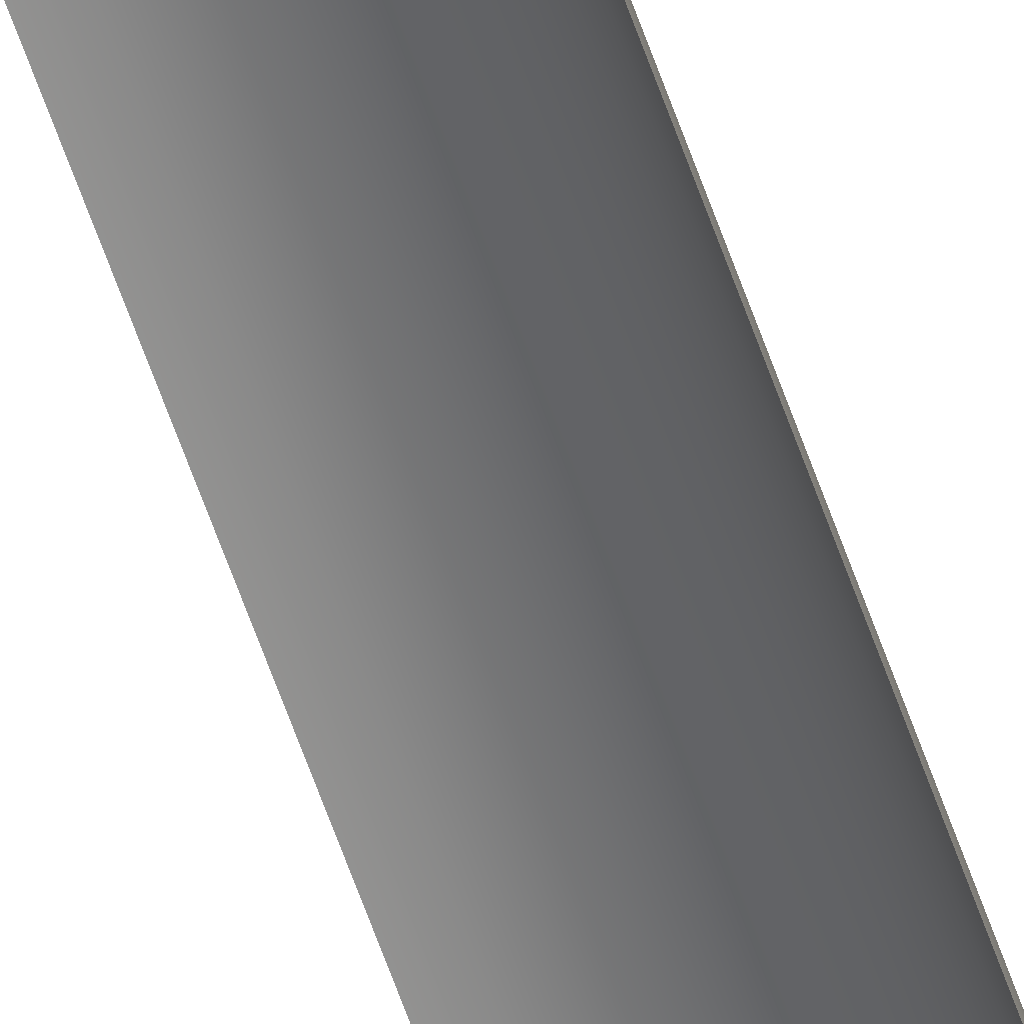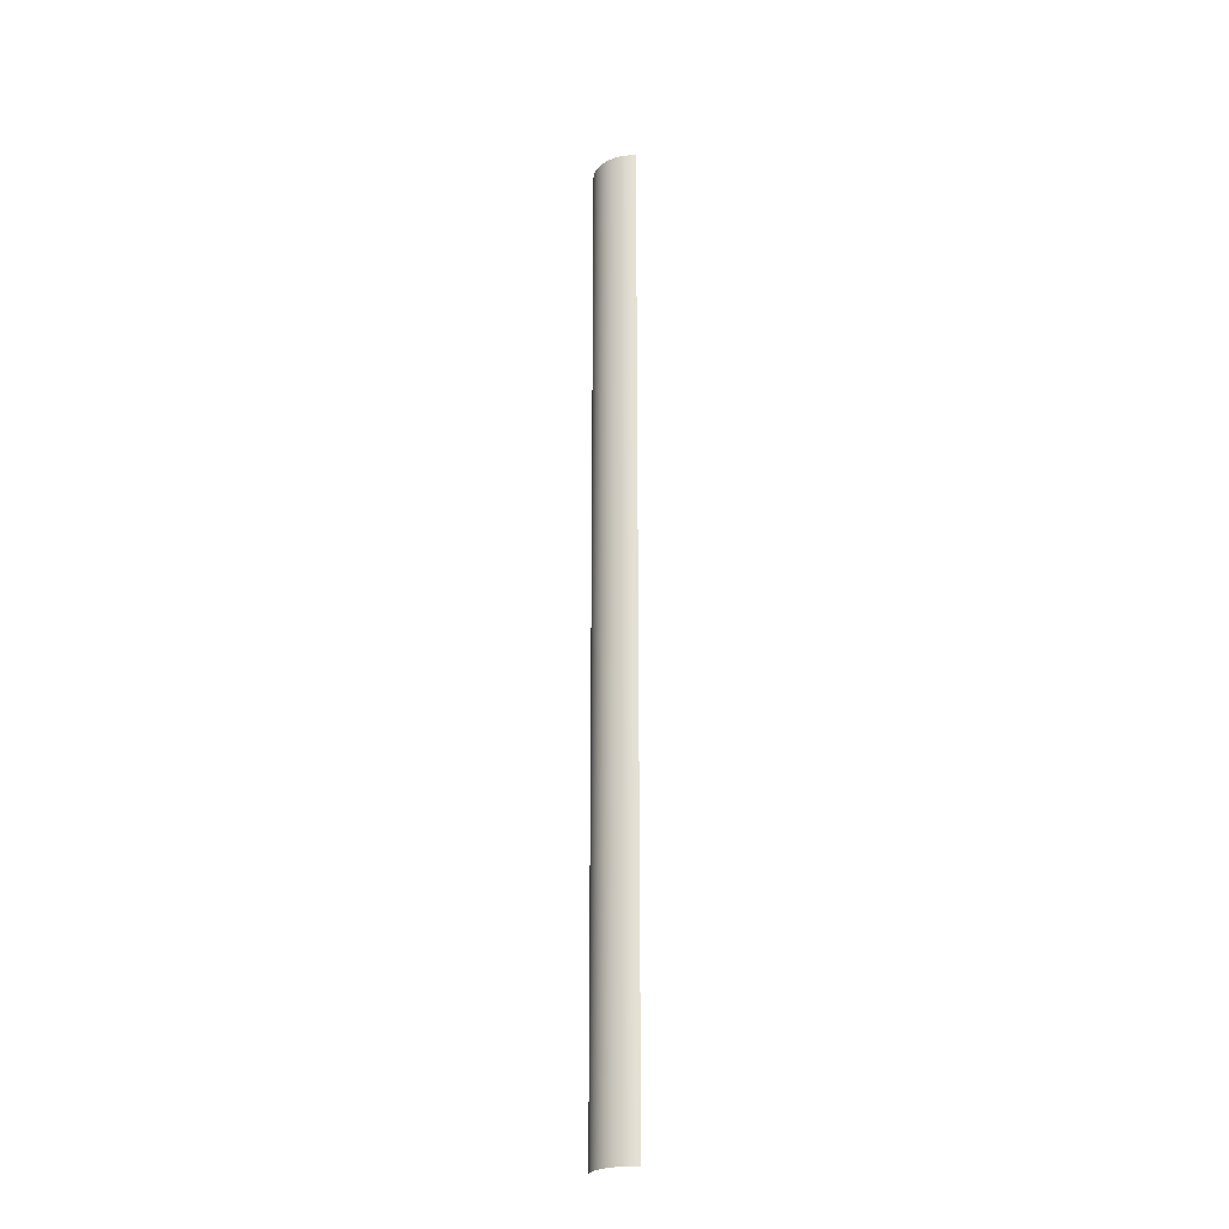
<metadata>
{"format":"obj","ext":"obj","renderer":"f3d","projection":"perspective","resolution":1024,"background":"white","views":[{"elev":-67.1,"azim":19.9,"up":"+Z"},{"elev":-24.6,"azim":86.2,"up":"+Y"}]}
</metadata>
<code>
o mesh9/mesh9-geometry/material_0/component_2#mesh9-geometry
v 0.4248 0.4795 0.4544
v 0.4245 -0.3606 0.4588
v 0.4248 -0.3606 0.4544
v 0.4245 -0.3606 0.4588
v 0.4248 0.4795 0.4544
v 0.4245 0.4795 0.4588
v 0.4245 0.4795 0.4588
v 0.4236 -0.3606 0.4632
v 0.4245 -0.3606 0.4588
v 0.4236 -0.3606 0.4632
v 0.4245 0.4795 0.4588
v 0.4236 0.4795 0.4632
v 0.4236 0.4795 0.4632
v 0.4222 -0.3606 0.4674
v 0.4236 -0.3606 0.4632
v 0.4222 -0.3606 0.4674
v 0.4236 0.4795 0.4632
v 0.4222 0.4795 0.4674
v 0.4222 0.4795 0.4674
v 0.4202 -0.3606 0.4715
v 0.4222 -0.3606 0.4674
v 0.4202 -0.3606 0.4715
v 0.4222 0.4795 0.4674
v 0.4202 0.4795 0.4715
v 0.4202 0.4795 0.4715
v 0.4177 -0.3606 0.4752
v 0.4202 -0.3606 0.4715
v 0.4177 -0.3606 0.4752
v 0.4202 0.4795 0.4715
v 0.4177 0.4795 0.4752
v 0.4177 0.4795 0.4752
v 0.4148 -0.3606 0.4785
v 0.4177 -0.3606 0.4752
v 0.4148 -0.3606 0.4785
v 0.4177 0.4795 0.4752
v 0.4148 0.4795 0.4785
v 0.4114 0.4795 0.4815
v 0.4148 -0.3606 0.4785
v 0.4148 0.4795 0.4785
v 0.4148 -0.3606 0.4785
v 0.4114 0.4795 0.4815
v 0.4114 -0.3606 0.4815
v 0.4077 0.4795 0.4839
v 0.4114 -0.3606 0.4815
v 0.4114 0.4795 0.4815
v 0.4114 -0.3606 0.4815
v 0.4077 0.4795 0.4839
v 0.4077 -0.3606 0.4839
v 0.4037 0.4795 0.4859
v 0.4077 -0.3606 0.4839
v 0.4077 0.4795 0.4839
v 0.4077 -0.3606 0.4839
v 0.4037 0.4795 0.4859
v 0.4037 -0.3606 0.4859
v 0.3994 0.4795 0.4874
v 0.4037 -0.3606 0.4859
v 0.4037 0.4795 0.4859
v 0.4037 -0.3606 0.4859
v 0.3994 0.4795 0.4874
v 0.3994 -0.3606 0.4874
v 0.3951 0.4795 0.4882
v 0.3994 -0.3606 0.4874
v 0.3994 0.4795 0.4874
v 0.3994 -0.3606 0.4874
v 0.3951 0.4795 0.4882
v 0.3951 -0.3606 0.4882
v 0.3906 0.4795 0.4885
v 0.3951 -0.3606 0.4882
v 0.3951 0.4795 0.4882
v 0.3906 0.4261 0.4885
v 0.3951 -0.3606 0.4882
v 0.3906 0.4795 0.4885
v 0.3951 -0.3606 0.4882
v 0.3906 0.4261 0.4885
v 0.3906 -0.3606 0.4885
v 0.4248 -0.3606 0.4544
v 0.4245 -0.3606 0.4588
v 0.4248 0.4795 0.4544
v 0.4245 0.4795 0.4588
v 0.4248 0.4795 0.4544
v 0.4245 -0.3606 0.4588
v 0.4245 -0.3606 0.4588
v 0.4236 -0.3606 0.4632
v 0.4245 0.4795 0.4588
v 0.4236 0.4795 0.4632
v 0.4245 0.4795 0.4588
v 0.4236 -0.3606 0.4632
v 0.4236 -0.3606 0.4632
v 0.4222 -0.3606 0.4674
v 0.4236 0.4795 0.4632
v 0.4222 0.4795 0.4674
v 0.4236 0.4795 0.4632
v 0.4222 -0.3606 0.4674
v 0.4222 -0.3606 0.4674
v 0.4202 -0.3606 0.4715
v 0.4222 0.4795 0.4674
v 0.4202 0.4795 0.4715
v 0.4222 0.4795 0.4674
v 0.4202 -0.3606 0.4715
v 0.4202 -0.3606 0.4715
v 0.4177 -0.3606 0.4752
v 0.4202 0.4795 0.4715
v 0.4177 0.4795 0.4752
v 0.4202 0.4795 0.4715
v 0.4177 -0.3606 0.4752
v 0.4177 -0.3606 0.4752
v 0.4148 -0.3606 0.4785
v 0.4177 0.4795 0.4752
v 0.4148 0.4795 0.4785
v 0.4177 0.4795 0.4752
v 0.4148 -0.3606 0.4785
v 0.4148 0.4795 0.4785
v 0.4148 -0.3606 0.4785
v 0.4114 0.4795 0.4815
v 0.4114 -0.3606 0.4815
v 0.4114 0.4795 0.4815
v 0.4148 -0.3606 0.4785
v 0.4114 0.4795 0.4815
v 0.4114 -0.3606 0.4815
v 0.4077 0.4795 0.4839
v 0.4077 -0.3606 0.4839
v 0.4077 0.4795 0.4839
v 0.4114 -0.3606 0.4815
v 0.4077 0.4795 0.4839
v 0.4077 -0.3606 0.4839
v 0.4037 0.4795 0.4859
v 0.4037 -0.3606 0.4859
v 0.4037 0.4795 0.4859
v 0.4077 -0.3606 0.4839
v 0.4037 0.4795 0.4859
v 0.4037 -0.3606 0.4859
v 0.3994 0.4795 0.4874
v 0.3994 -0.3606 0.4874
v 0.3994 0.4795 0.4874
v 0.4037 -0.3606 0.4859
v 0.3994 0.4795 0.4874
v 0.3994 -0.3606 0.4874
v 0.3951 0.4795 0.4882
v 0.3951 -0.3606 0.4882
v 0.3951 0.4795 0.4882
v 0.3994 -0.3606 0.4874
v 0.3951 0.4795 0.4882
v 0.3951 -0.3606 0.4882
v 0.3906 0.4795 0.4885
v 0.3906 0.4795 0.4885
v 0.3951 -0.3606 0.4882
v 0.3906 0.4261 0.4885
v 0.3906 -0.3606 0.4885
v 0.3906 0.4261 0.4885
v 0.3951 -0.3606 0.4882
f 1 2 3
f 4 5 6
f 7 8 9
f 10 11 12
f 13 14 15
f 16 17 18
f 19 20 21
f 22 23 24
f 25 26 27
f 28 29 30
f 31 32 33
f 34 35 36
f 37 38 39
f 40 41 42
f 43 44 45
f 46 47 48
f 49 50 51
f 52 53 54
f 55 56 57
f 58 59 60
f 61 62 63
f 64 65 66
f 67 68 69
f 70 71 72
f 73 74 75
f 76 77 78
f 79 80 81
f 82 83 84
f 85 86 87
f 88 89 90
f 91 92 93
f 94 95 96
f 97 98 99
f 100 101 102
f 103 104 105
f 106 107 108
f 109 110 111
f 112 113 114
f 115 116 117
f 118 119 120
f 121 122 123
f 124 125 126
f 127 128 129
f 130 131 132
f 133 134 135
f 136 137 138
f 139 140 141
f 142 143 144
f 145 146 147
f 148 149 150

</code>
